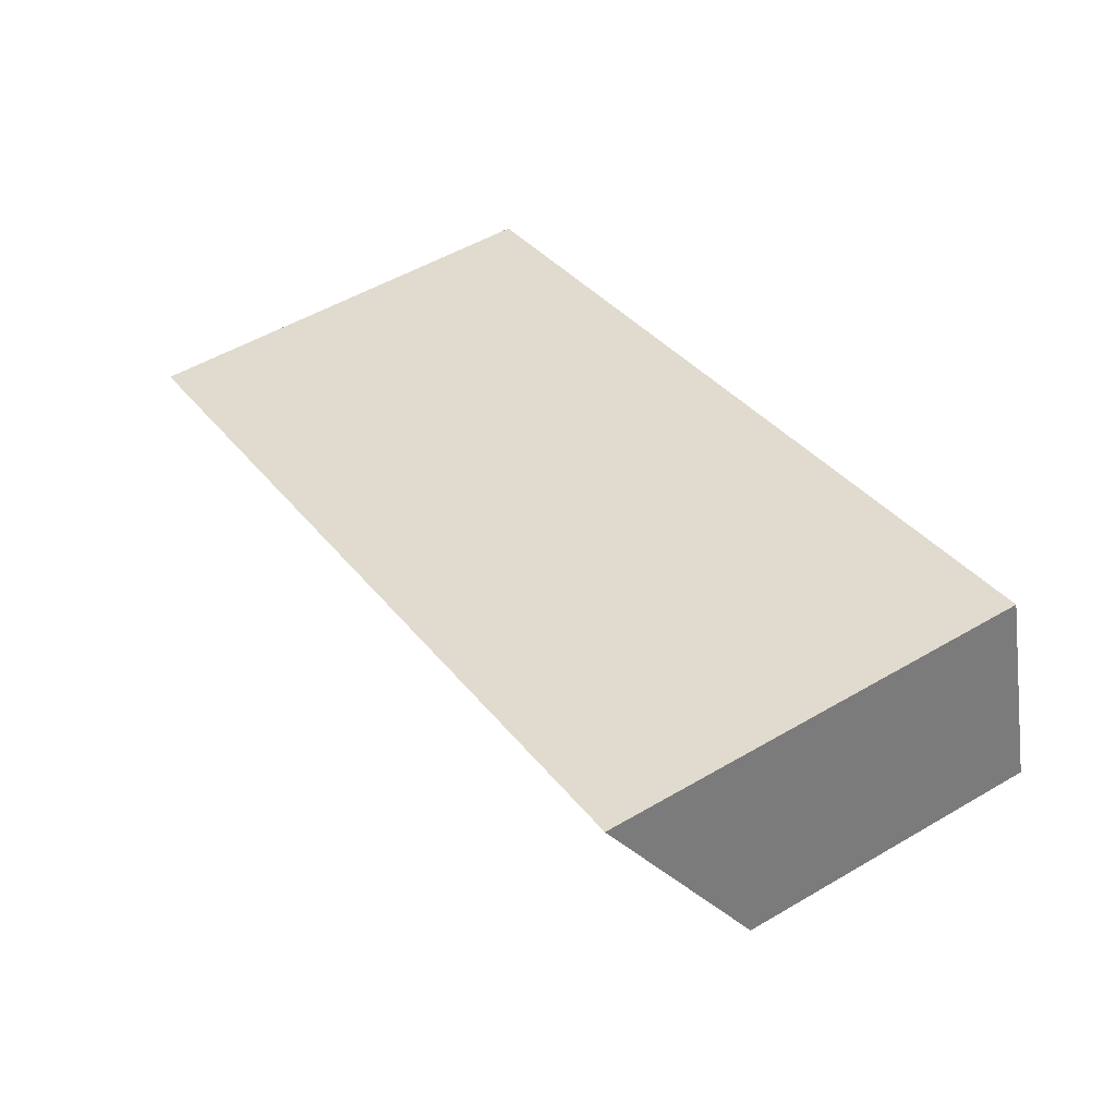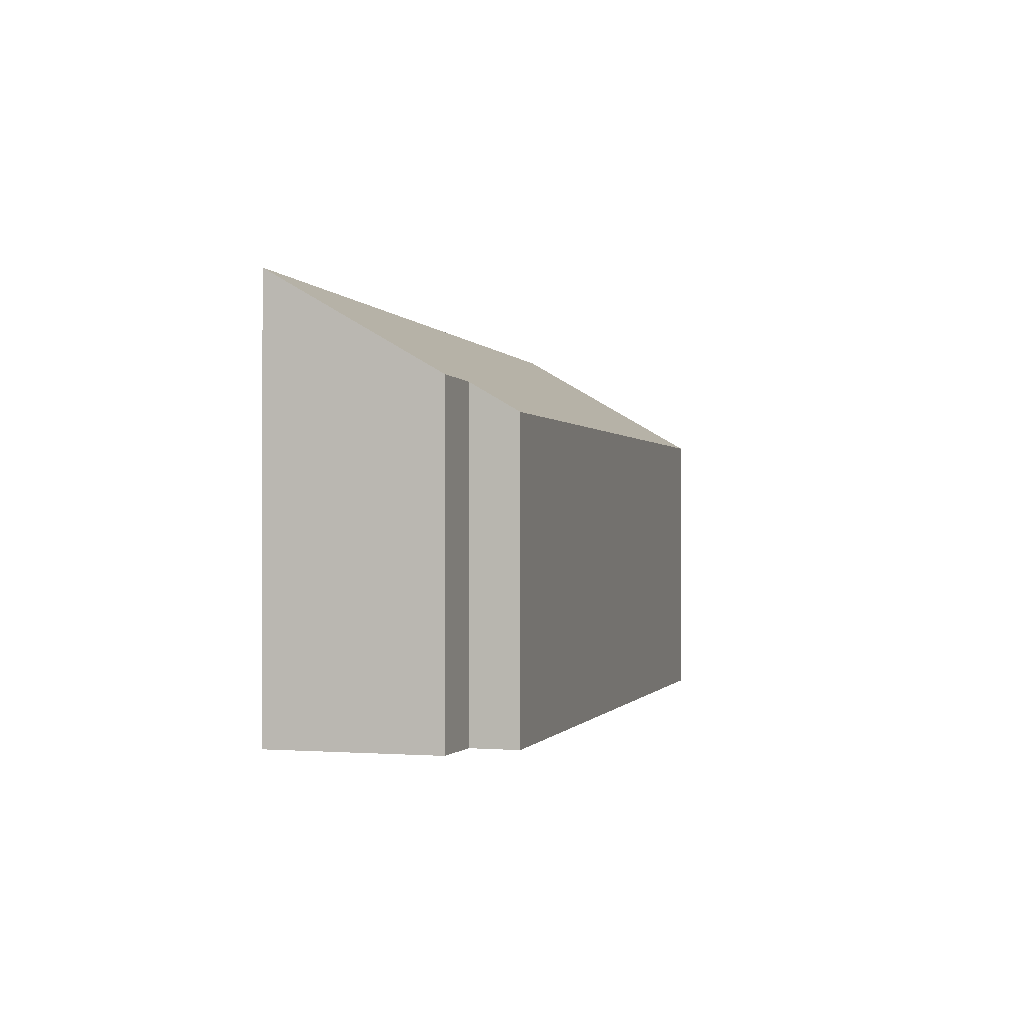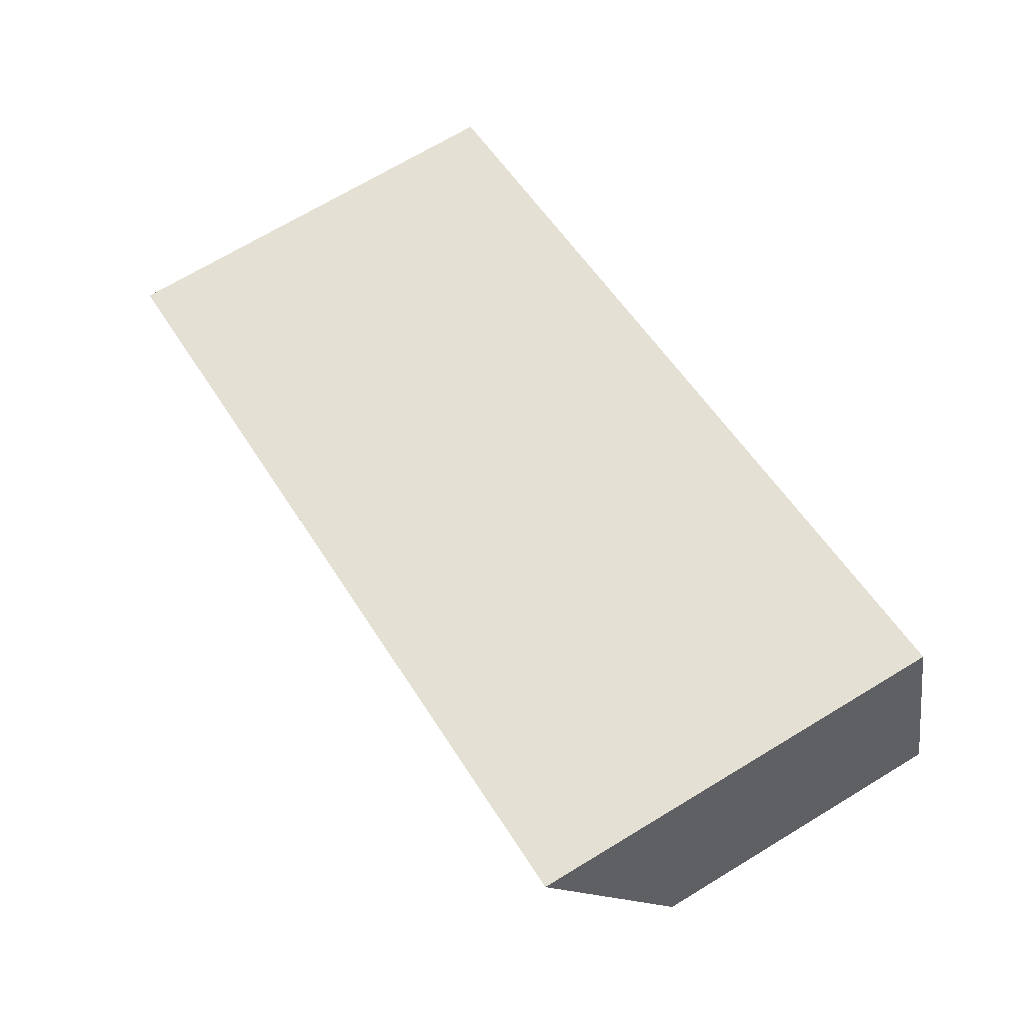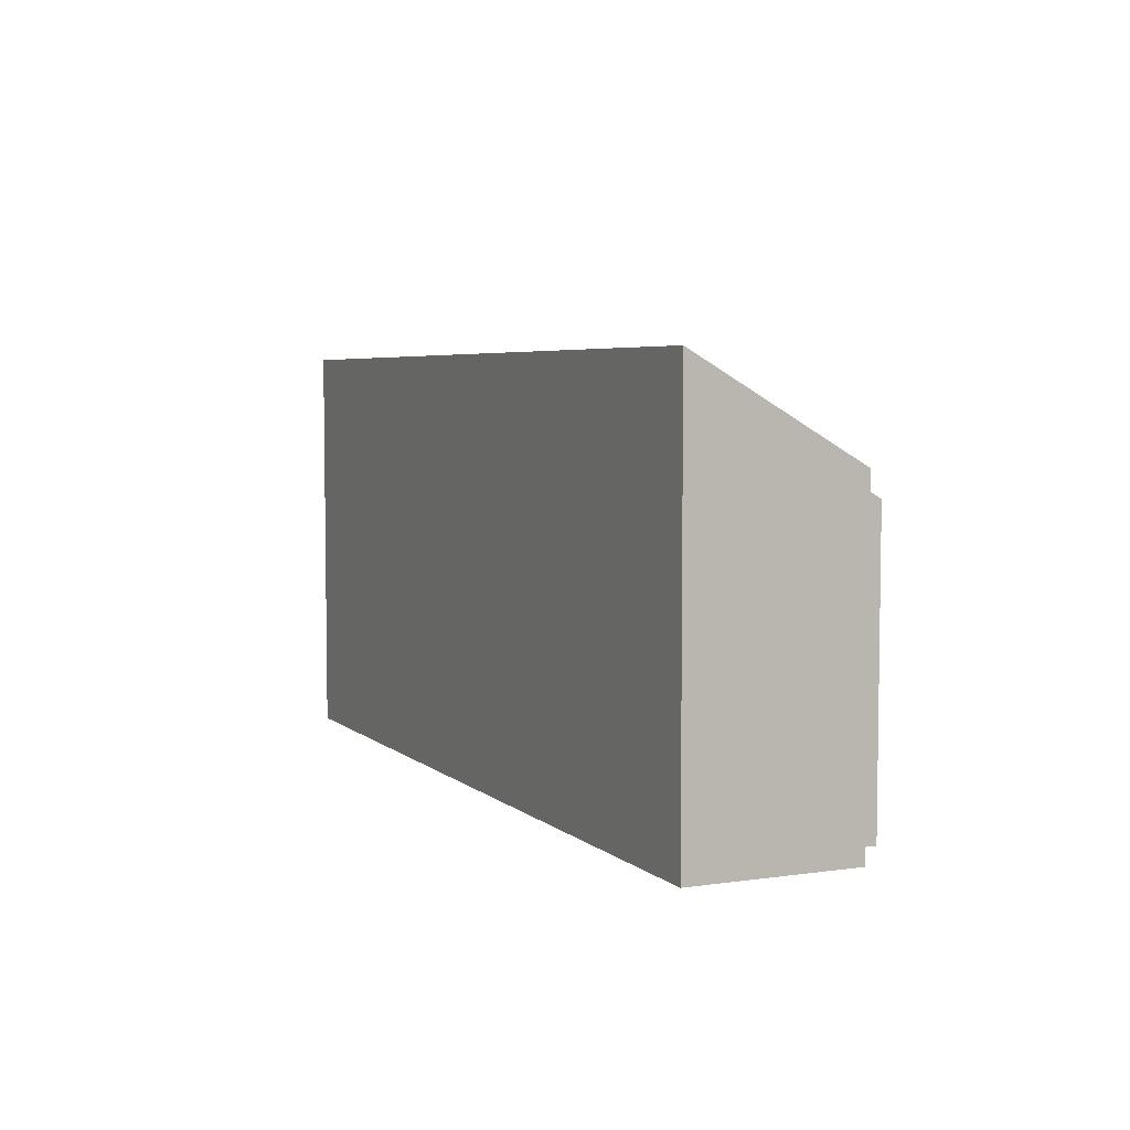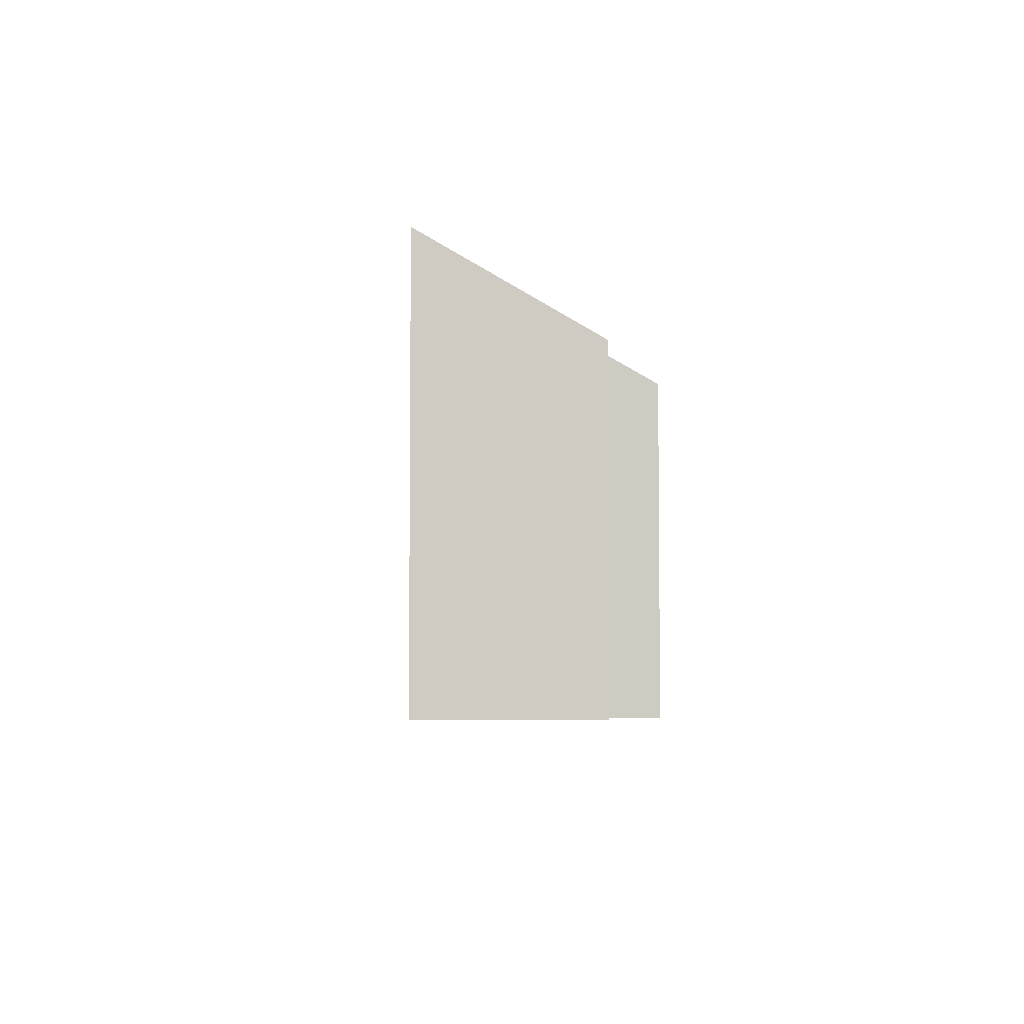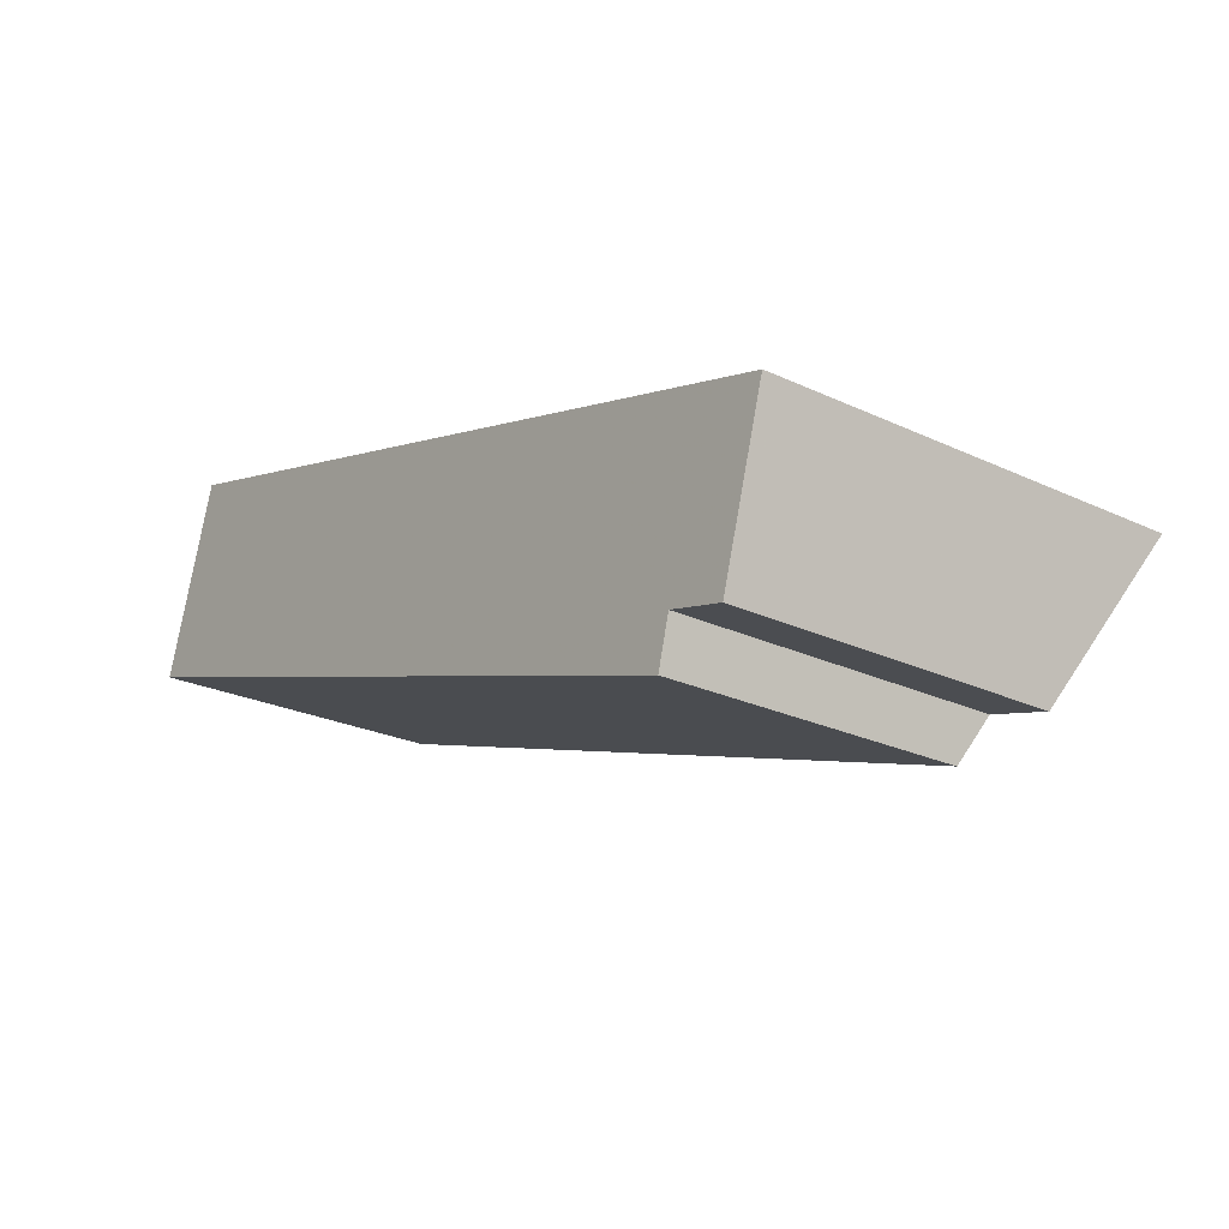
<metadata>
{"format":"obj","ext":"obj","renderer":"f3d","projection":"perspective","resolution":1024,"background":"white","views":[{"elev":53.2,"azim":-122.0,"up":"+Z"},{"elev":-0.5,"azim":123.4,"up":"+Y"},{"elev":70.4,"azim":-121.1,"up":"+Z"},{"elev":5.6,"azim":82.2,"up":"+Y"},{"elev":-4.6,"azim":105.2,"up":"+Y"},{"elev":-24.5,"azim":52.4,"up":"+Z"}]}
</metadata>
<code>
v 2.153 -0.03786 4.834
v 2.144 -0.056 4.804
v 2.144 -0.1029 4.804
v 2.153 -0.1029 4.834
v 2.144 -0.056 4.804
v 2.266 -0.056 4.763
v 2.266 -0.1029 4.763
v 2.144 -0.1029 4.804
v 2.266 -0.056 4.763
v 2.268 -0.05163 4.77
v 2.268 -0.1029 4.77
v 2.266 -0.1029 4.763
v 2.268 -0.05163 4.77
v 2.277 -0.05131 4.768
v 2.277 -0.1029 4.768
v 2.268 -0.1029 4.77
v 2.153 -0.1029 4.834
v 2.144 -0.1029 4.804
v 2.266 -0.1029 4.763
v 2.268 -0.1029 4.77
v 2.277 -0.1029 4.768
v 2.285 -0.1029 4.794
v 2.285 -0.0358 4.794
v 2.153 -0.03786 4.834
v 2.153 -0.1029 4.834
v 2.285 -0.1029 4.794
v 2.153 -0.03786 4.834
v 2.285 -0.0358 4.794
v 2.277 -0.05131 4.768
v 2.268 -0.05163 4.77
v 2.144 -0.056 4.804
v 2.266 -0.056 4.763
v 2.277 -0.05131 4.768
v 2.285 -0.0358 4.794
v 2.285 -0.1029 4.794
v 2.277 -0.1029 4.768
f 1 2 3
f 1 3 4
f 5 6 7
f 5 7 8
f 9 10 11
f 9 11 12
f 13 14 15
f 13 15 16
f 17 18 19
f 17 19 20
f 17 20 21
f 22 17 21
f 23 24 25
f 23 25 26
f 27 28 29
f 27 29 30
f 31 27 30
f 31 30 32
f 33 34 35
f 33 35 36

</code>
